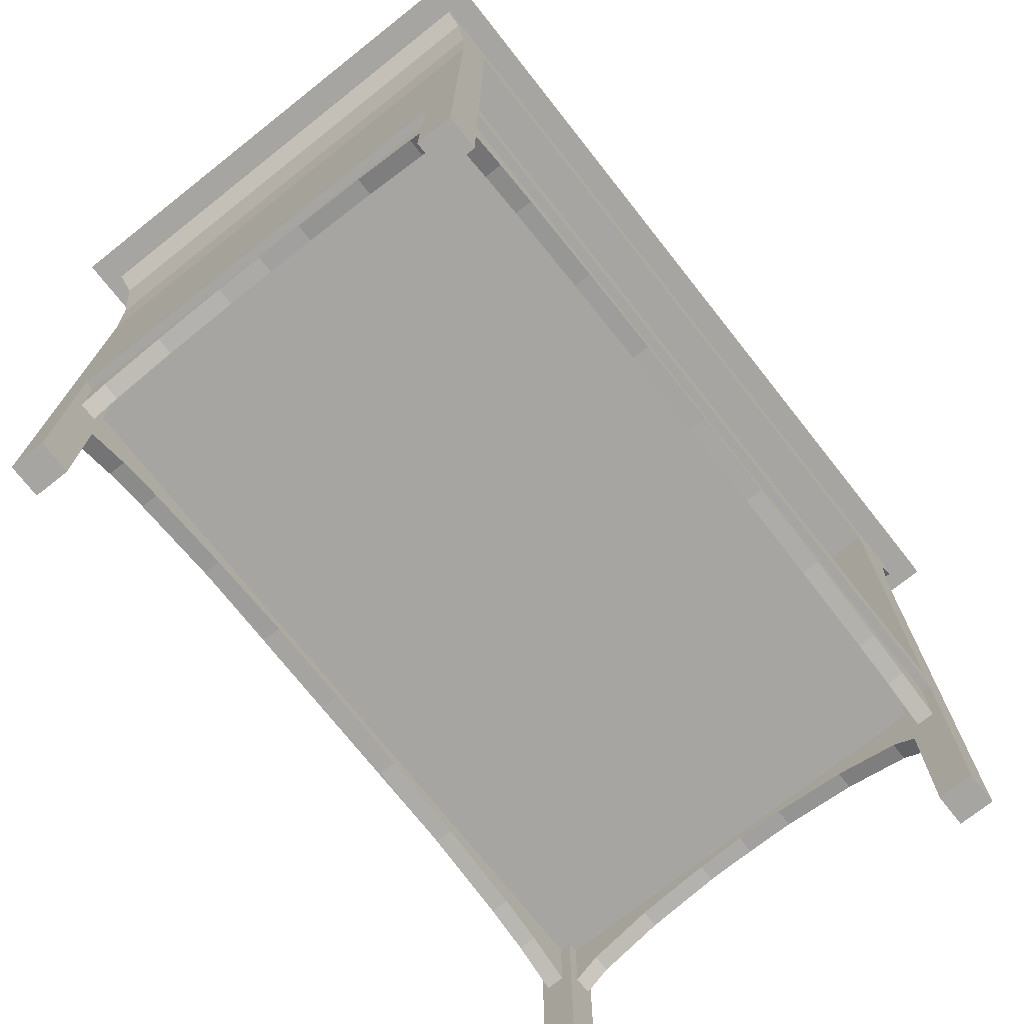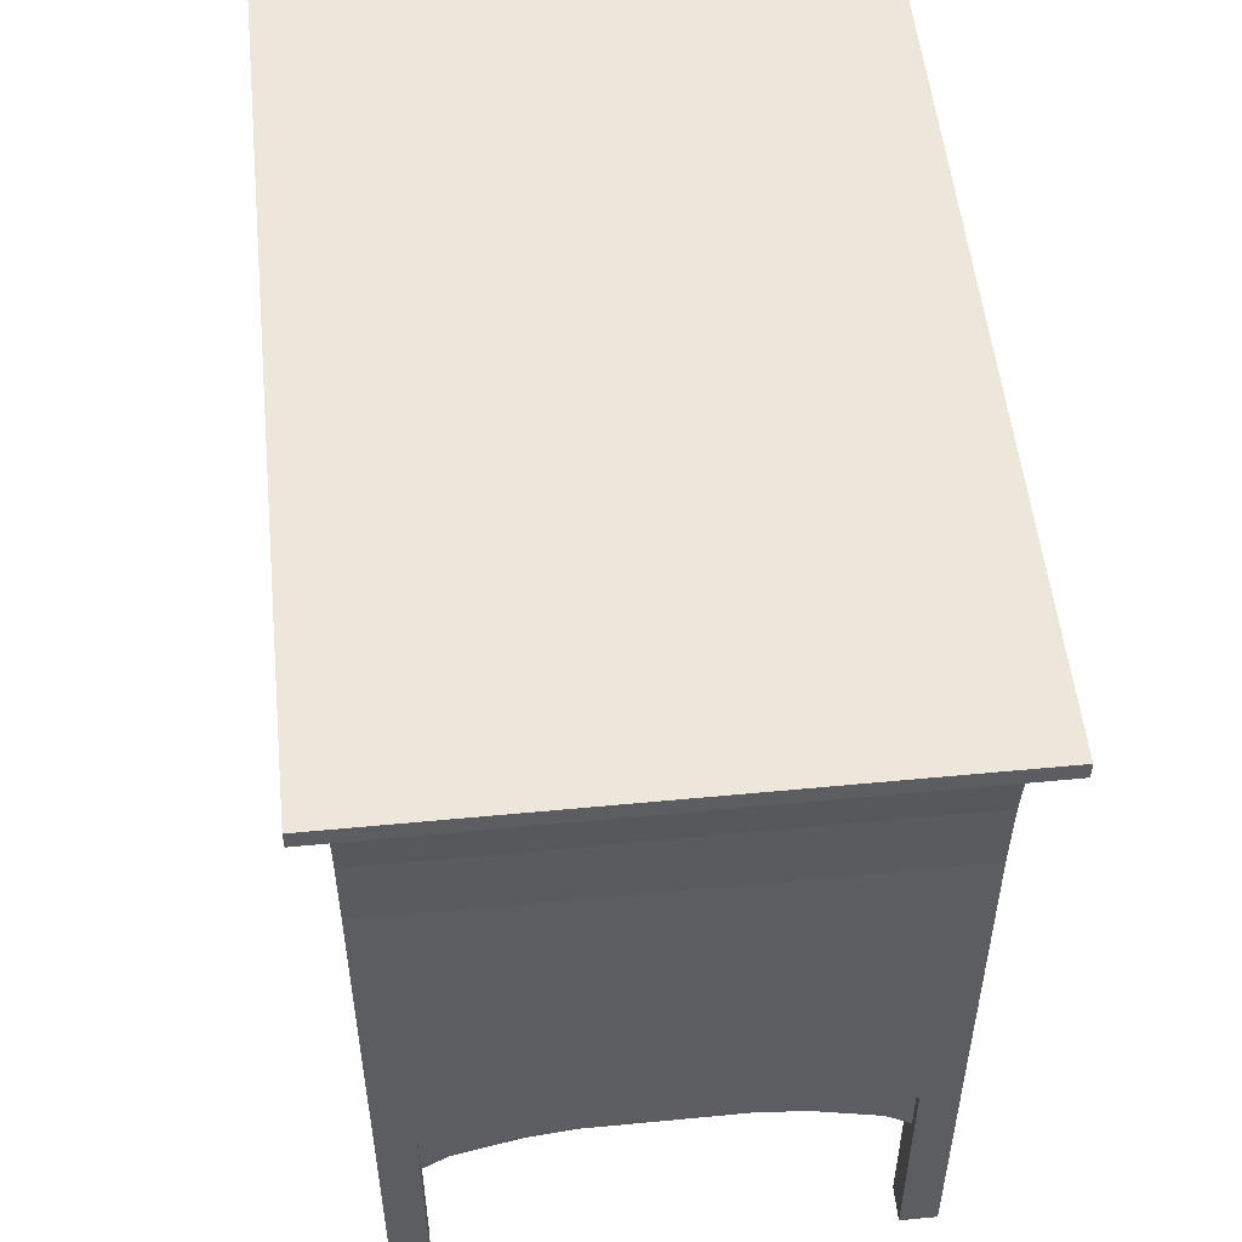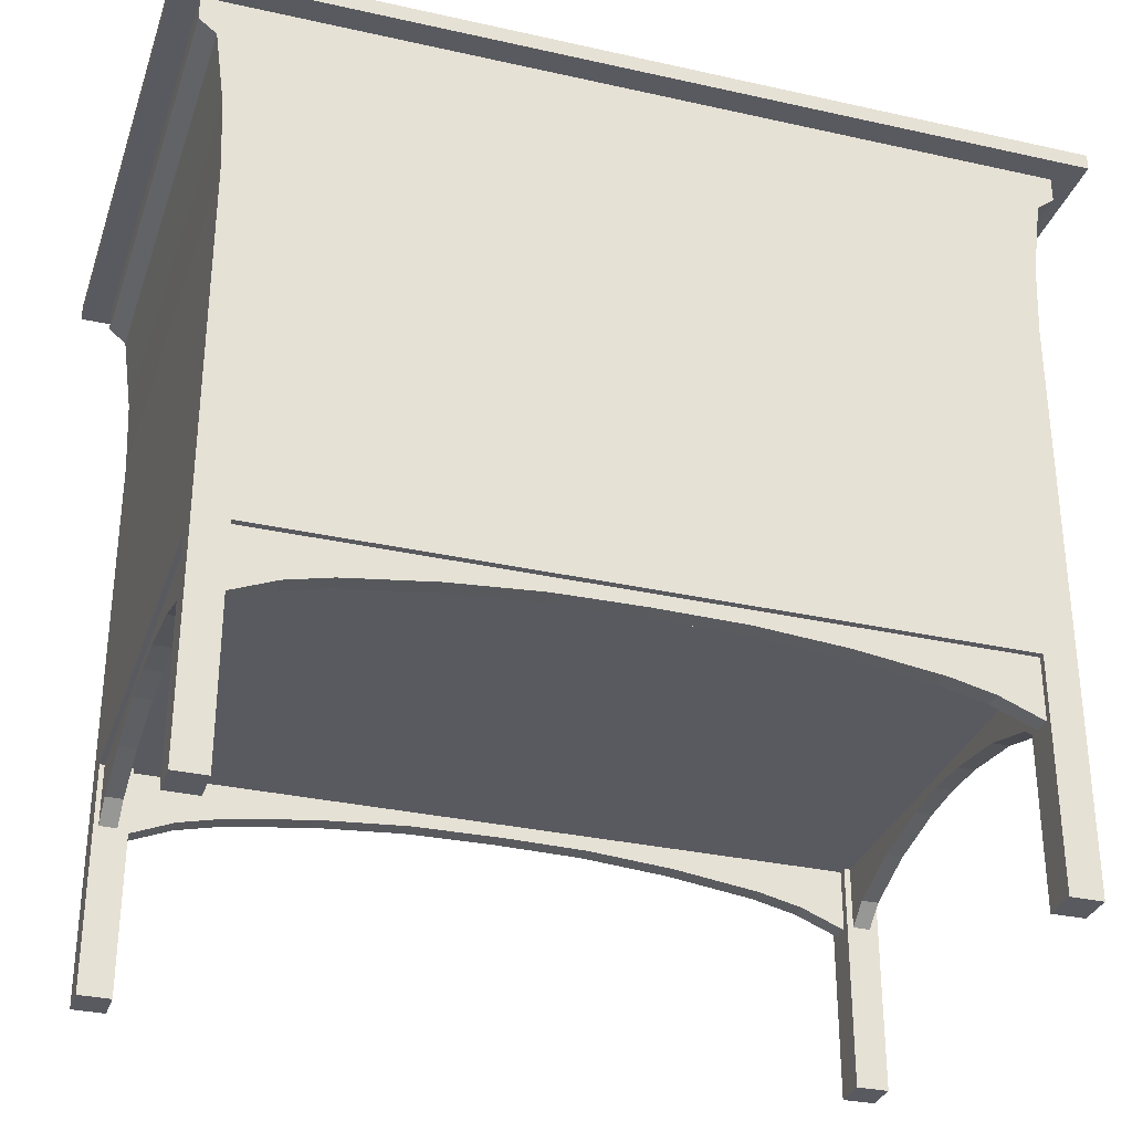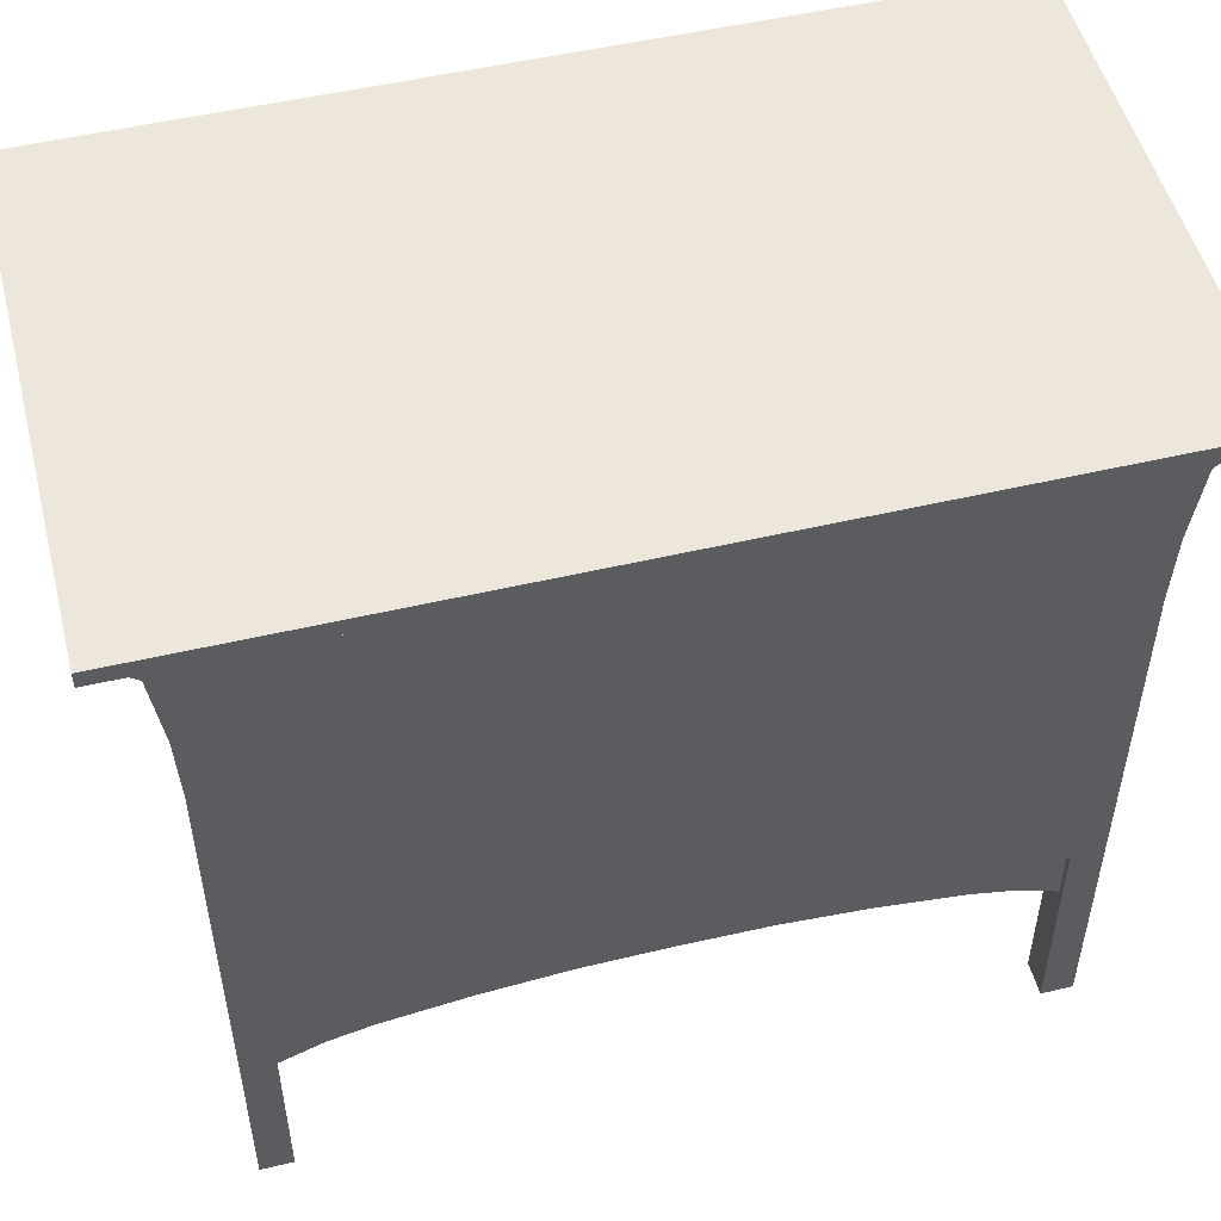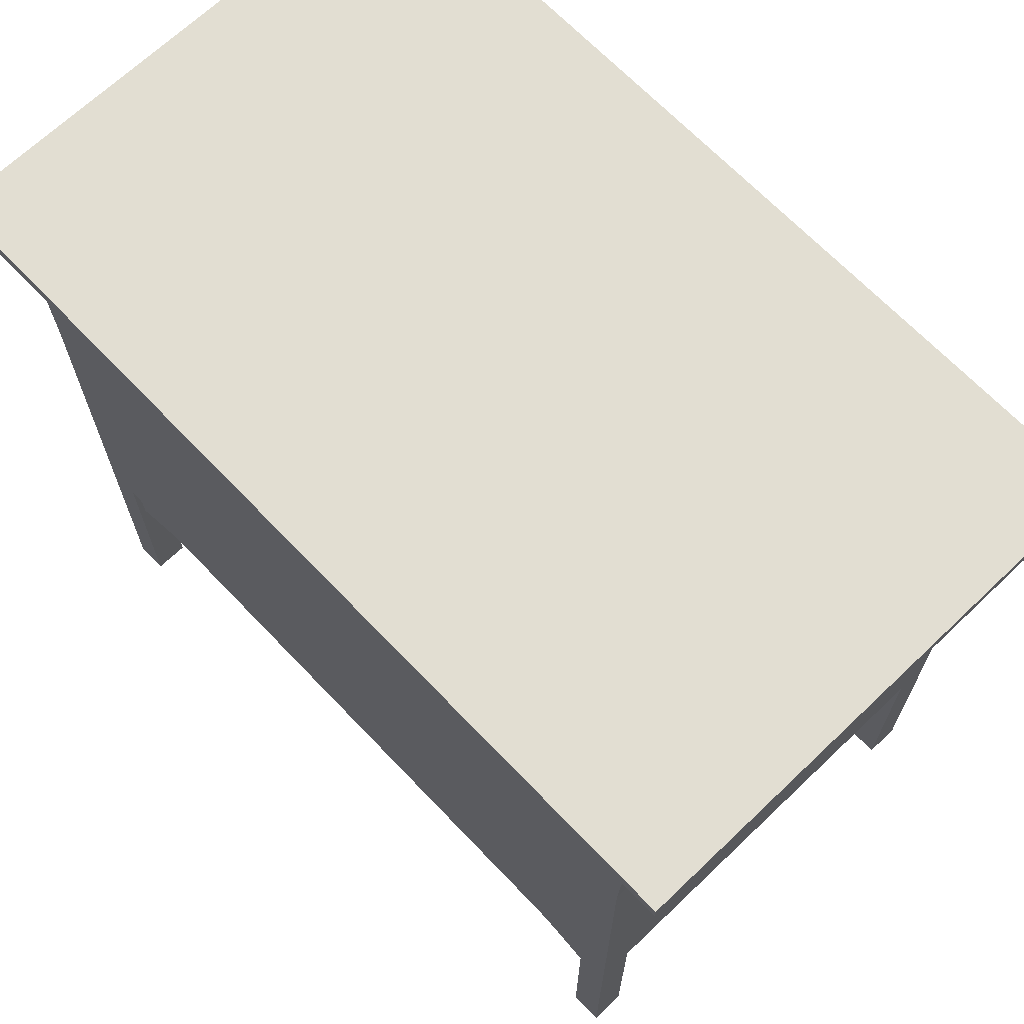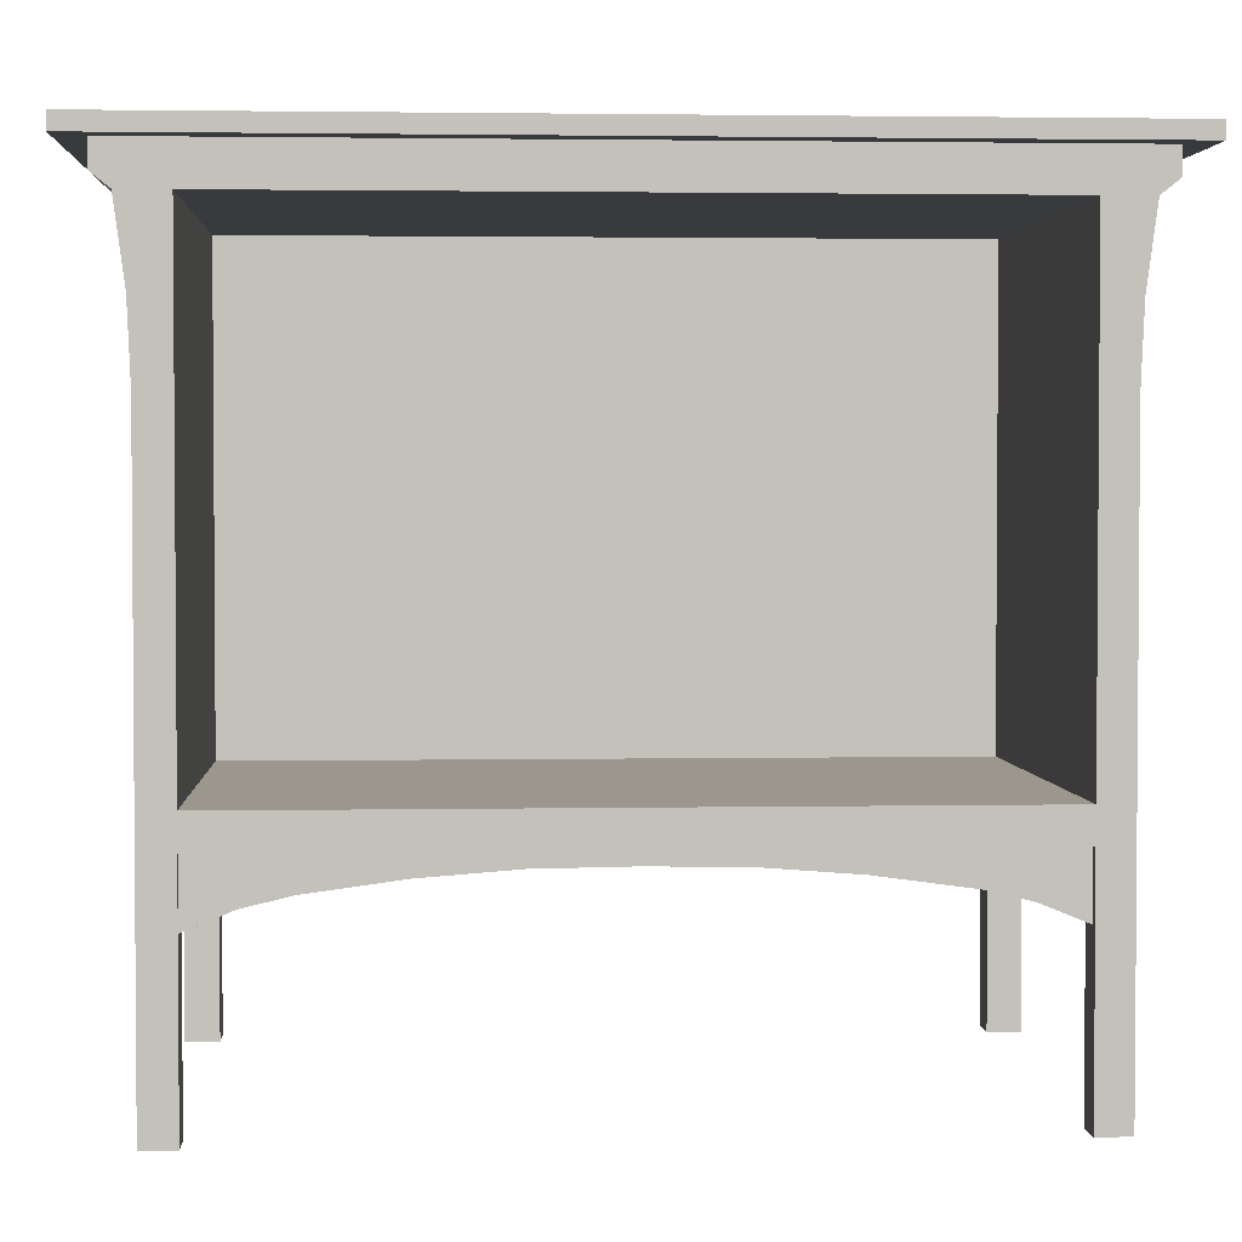
<metadata>
{"format":"obj","ext":"obj","renderer":"f3d","projection":"perspective","resolution":1024,"background":"white","views":[{"elev":-73.8,"azim":38.3,"up":"+Y"},{"elev":52.9,"azim":-5.9,"up":"+Y"},{"elev":-31.9,"azim":-107.5,"up":"+Y"},{"elev":51.5,"azim":-104.3,"up":"+Y"},{"elev":67.9,"azim":-43.7,"up":"+Y"},{"elev":2.6,"azim":86.3,"up":"+Y"}]}
</metadata>
<code>
o object_static_drawer_Cube.001
v -0.8118 -1.515 1.803
v -0.8118 -1.208 1.803
v -0.8118 -1.515 1.718
v -0.8118 -1.208 1.718
v 1.202 -1.515 1.803
v 1.202 -1.208 1.803
v 1.202 -1.515 1.718
v 1.202 -1.208 1.718
v -0.6943 -1.208 1.718
v -0.6943 -1.426 1.718
v -0.6943 -1.208 1.803
v -0.6943 -1.426 1.803
v -0.3906 -1.208 1.718
v -0.3906 -1.325 1.803
v -0.3906 -1.325 1.718
v -0.3906 -1.208 1.803
v -0.03883 -1.208 1.718
v -0.03883 -1.27 1.803
v -0.03883 -1.27 1.718
v -0.03883 -1.208 1.803
v 0.1953 -1.208 1.718
v 0.1953 -1.259 1.803
v 0.1953 -1.259 1.718
v 0.1953 -1.208 1.803
v 0.4295 -1.208 1.718
v 0.4295 -1.27 1.803
v 0.4295 -1.27 1.718
v 0.4295 -1.208 1.803
v 0.7813 -1.208 1.718
v 0.7813 -1.325 1.803
v 0.7813 -1.325 1.718
v 0.7813 -1.208 1.803
v 1.085 -1.208 1.718
v 1.085 -1.426 1.803
v 1.085 -1.426 1.718
v 1.085 -1.208 1.803
v 1.245 -1.515 1.688
v 1.245 -1.208 1.688
v 1.245 -1.515 -1.78
v 1.245 -1.208 -1.78
v 1.33 -1.515 1.688
v 1.33 -1.208 1.688
v 1.33 -1.515 -1.78
v 1.33 -1.208 -1.78
v 1.245 -1.208 1.471
v 1.245 -1.426 1.471
v 1.33 -1.208 1.471
v 1.33 -1.426 1.471
v 1.245 -1.208 1.254
v 1.33 -1.375 1.254
v 1.245 -1.375 1.254
v 1.33 -1.208 1.254
v 1.245 -1.208 0.8207
v 1.33 -1.316 0.8207
v 1.245 -1.316 0.8207
v 1.33 -1.208 0.8207
v 1.245 -1.208 0.3872
v 1.33 -1.282 0.3872
v 1.245 -1.282 0.3872
v 1.33 -1.208 0.3872
v 1.245 -1.208 -0.04626
v 1.33 -1.276 -0.04626
v 1.245 -1.276 -0.04626
v 1.33 -1.208 -0.04626
v 1.245 -1.208 -0.4797
v 1.33 -1.282 -0.4797
v 1.245 -1.282 -0.4797
v 1.33 -1.208 -0.4797
v 1.245 -1.208 -0.9132
v 1.33 -1.316 -0.9132
v 1.245 -1.316 -0.9132
v 1.33 -1.208 -0.9132
v 1.245 -1.208 -1.347
v 1.33 -1.375 -1.347
v 1.245 -1.375 -1.347
v 1.33 -1.208 -1.347
v 1.245 -1.208 -1.563
v 1.33 -1.426 -1.563
v 1.245 -1.426 -1.563
v 1.33 -1.208 -1.563
v -0.9814 0.5147 1.846
v -0.9814 0.5147 -1.938
v 1.372 0.5147 1.846
v 1.372 0.5147 -1.938
v -0.9814 0.8774 1.862
v -0.9814 0.8774 -1.955
v 1.372 0.8774 -1.955
v 1.372 0.8774 1.862
v -0.9814 1.256 1.913
v -0.9814 1.256 -2.005
v 1.372 1.256 -2.005
v 1.372 1.256 1.913
v -0.9814 1.324 1.999
v -0.9814 1.324 -2.091
v 1.372 1.324 -2.091
v 1.372 1.324 1.999
v -0.9814 1.45 1.999
v -0.9814 1.45 -2.091
v 1.372 1.45 -2.091
v 1.372 1.45 1.999
v -1.107 1.45 2.133
v -1.107 1.45 -2.226
v 1.498 1.45 -2.226
v 1.498 1.45 2.133
v -1.107 1.529 2.133
v -1.107 1.529 -2.226
v 1.498 1.529 -2.226
v 1.498 1.529 2.133
v -0.9814 -1.208 1.688
v 1.372 0.5147 1.688
v 1.372 -1.208 1.688
v 1.372 0.8774 1.688
v 1.372 1.256 1.688
v 1.372 -1.208 -1.78
v -0.9814 -1.208 -1.78
v 1.372 0.5147 -1.78
v 1.372 0.8774 -1.78
v 1.372 1.256 -1.78
v 1.202 -1.208 -1.938
v 1.202 -1.208 1.846
v 1.202 -1.208 1.688
v 1.202 -1.208 -1.78
v -0.8118 -1.208 -1.938
v -0.8118 -1.208 1.846
v -0.8118 -1.208 1.688
v -0.8118 -1.208 -1.78
v -0.9814 -2.326 1.688
v -0.9814 -2.326 1.846
v -0.8118 -2.326 -1.938
v -0.9814 -2.326 -1.938
v 1.372 -2.326 -1.78
v 1.372 -2.326 -1.938
v 1.202 -2.326 1.846
v 1.372 -2.326 1.846
v 1.372 -2.326 1.688
v 1.202 -2.326 1.688
v -0.9814 -2.326 -1.78
v 1.202 -2.326 -1.78
v 1.202 -2.326 -1.938
v -0.8118 -2.326 1.846
v -0.8118 -2.326 1.688
v -0.8118 -2.326 -1.78
v -0.9814 -1.048 1.846
v -0.9814 -1.048 -1.938
v 1.372 -1.048 -1.938
v 1.372 -1.048 1.846
v 1.372 -1.048 1.688
v 1.372 -1.048 -1.78
v -0.635 0.5147 -1.78
v -0.635 0.5147 1.688
v -0.635 0.8774 -1.78
v -0.635 0.8774 1.688
v -0.635 1.256 -1.78
v -0.635 1.256 1.688
v -0.635 -1.048 1.688
v -0.635 -1.048 -1.78
v -0.8118 -1.515 -1.83
v -0.8118 -1.208 -1.83
v -0.8118 -1.515 -1.915
v -0.8118 -1.208 -1.915
v 1.202 -1.515 -1.83
v 1.202 -1.208 -1.83
v 1.202 -1.515 -1.915
v 1.202 -1.208 -1.915
v -0.6943 -1.208 -1.915
v -0.6943 -1.426 -1.915
v -0.6943 -1.208 -1.83
v -0.6943 -1.426 -1.83
v -0.3906 -1.208 -1.915
v -0.3906 -1.325 -1.83
v -0.3906 -1.325 -1.915
v -0.3906 -1.208 -1.83
v -0.03883 -1.208 -1.915
v -0.03883 -1.27 -1.83
v -0.03883 -1.27 -1.915
v -0.03883 -1.208 -1.83
v 0.1953 -1.208 -1.915
v 0.1953 -1.259 -1.83
v 0.1953 -1.259 -1.915
v 0.1953 -1.208 -1.83
v 0.4295 -1.208 -1.915
v 0.4295 -1.27 -1.83
v 0.4295 -1.27 -1.915
v 0.4295 -1.208 -1.83
v 0.7813 -1.208 -1.915
v 0.7813 -1.325 -1.83
v 0.7813 -1.325 -1.915
v 0.7813 -1.208 -1.83
v 1.085 -1.208 -1.915
v 1.085 -1.426 -1.83
v 1.085 -1.426 -1.915
v 1.085 -1.208 -1.83
v -0.9504 -1.515 1.688
v -0.9504 -1.208 1.688
v -0.9504 -1.515 -1.78
v -0.9504 -1.208 -1.78
v -0.8655 -1.515 1.688
v -0.8655 -1.208 1.688
v -0.8655 -1.515 -1.78
v -0.8655 -1.208 -1.78
v -0.9504 -1.208 1.471
v -0.9504 -1.426 1.471
v -0.8655 -1.208 1.471
v -0.8655 -1.426 1.471
v -0.9504 -1.208 1.254
v -0.8655 -1.375 1.254
v -0.9504 -1.375 1.254
v -0.8655 -1.208 1.254
v -0.9504 -1.208 0.8207
v -0.8655 -1.316 0.8207
v -0.9504 -1.316 0.8207
v -0.8655 -1.208 0.8207
v -0.9504 -1.208 0.3872
v -0.8655 -1.282 0.3872
v -0.9504 -1.282 0.3872
v -0.8655 -1.208 0.3872
v -0.9504 -1.208 -0.04626
v -0.8655 -1.276 -0.04626
v -0.9504 -1.276 -0.04626
v -0.8655 -1.208 -0.04626
v -0.9504 -1.208 -0.4797
v -0.8655 -1.282 -0.4797
v -0.9504 -1.282 -0.4797
v -0.8655 -1.208 -0.4797
v -0.9504 -1.208 -0.9132
v -0.8655 -1.316 -0.9132
v -0.9504 -1.316 -0.9132
v -0.8655 -1.208 -0.9132
v -0.9504 -1.208 -1.347
v -0.8655 -1.375 -1.347
v -0.9504 -1.375 -1.347
v -0.8655 -1.208 -1.347
v -0.9504 -1.208 -1.563
v -0.8655 -1.426 -1.563
v -0.9504 -1.426 -1.563
v -0.8655 -1.208 -1.563
f 33 8 7 35
f 11 2 1 12
f 34 35 7 5
f 1 3 10 12
f 16 11 12 14
f 4 9 10 3
f 20 16 14 18
f 12 10 15 14
f 9 13 15 10
f 24 20 18 22
f 14 15 19 18
f 13 17 19 15
f 28 24 22 26
f 18 19 23 22
f 17 21 23 19
f 32 28 26 30
f 22 23 27 26
f 21 25 27 23
f 36 32 30 34
f 26 27 31 30
f 25 29 31 27
f 6 36 34 5
f 30 31 35 34
f 29 33 35 31
f 77 40 39 79
f 47 42 41 48
f 79 39 43 78
f 37 46 48 41
f 52 47 48 50
f 38 45 46 37
f 56 52 50 54
f 46 51 50 48
f 45 49 51 46
f 60 56 54 58
f 51 55 54 50
f 49 53 55 51
f 64 60 58 62
f 55 59 58 54
f 53 57 59 55
f 68 64 62 66
f 59 63 62 58
f 57 61 63 59
f 72 68 66 70
f 63 67 66 62
f 61 65 67 63
f 76 72 70 74
f 67 71 70 66
f 65 69 71 67
f 80 76 74 78
f 71 75 74 70
f 69 73 75 71
f 44 80 78 43
f 75 79 78 74
f 73 77 79 75
f 119 145 132 139
f 114 122 138 131
f 116 84 87 117
f 117 87 91 118
f 100 99 103 104
f 146 143 124 120
f 84 82 86 87
f 98 97 101 102
f 87 86 90 91
f 88 112 113 92
f 83 110 112 88
f 104 103 107 108
f 148 147 111 114
f 91 90 94 95
f 86 85 89 90
f 94 93 97 98
f 95 94 98 99
f 108 107 106 105
f 81 82 144 143
f 116 117 151 149
f 148 116 149 156
f 121 122 114 111
f 125 126 122 121
f 124 125 121 120
f 144 145 119 123
f 126 123 119 122
f 81 83 88 85
f 109 115 126 125
f 89 92 96 93
f 93 96 100 97
f 82 84 145 144
f 83 81 143 146
f 138 139 132 131
f 133 136 135 134
f 137 130 129 142
f 128 127 141 140
f 92 113 96
f 145 114 131 132
f 109 125 141 127
f 144 123 129 130
f 126 115 137 142
f 120 121 136 133
f 122 119 139 138
f 145 148 114
f 85 88 92 89
f 125 124 140 141
f 123 126 142 129
f 121 111 135 136
f 111 146 134 135
f 146 120 133 134
f 84 116 148 145
f 147 148 156 155
f 147 146 111
f 110 83 146 147
f 143 144 115 109
f 152 151 153 154
f 150 149 151 152
f 149 150 155 156
f 110 147 155 150
f 112 110 150 152
f 118 113 154 153
f 117 118 153 151
f 113 112 152 154
f 189 164 163 191
f 167 158 157 168
f 190 191 163 161
f 157 159 166 168
f 172 167 168 170
f 160 165 166 159
f 176 172 170 174
f 168 166 171 170
f 165 169 171 166
f 180 176 174 178
f 170 171 175 174
f 169 173 175 171
f 184 180 178 182
f 174 175 179 178
f 173 177 179 175
f 188 184 182 186
f 178 179 183 182
f 177 181 183 179
f 192 188 186 190
f 182 183 187 186
f 181 185 187 183
f 162 192 190 161
f 186 187 191 190
f 185 189 191 187
f 233 196 195 235
f 203 198 197 204
f 235 195 199 234
f 193 202 204 197
f 208 203 204 206
f 194 201 202 193
f 212 208 206 210
f 202 207 206 204
f 201 205 207 202
f 216 212 210 214
f 207 211 210 206
f 205 209 211 207
f 220 216 214 218
f 211 215 214 210
f 209 213 215 211
f 224 220 218 222
f 215 219 218 214
f 213 217 219 215
f 228 224 222 226
f 219 223 222 218
f 217 221 223 219
f 232 228 226 230
f 223 227 226 222
f 221 225 227 223
f 236 232 230 234
f 227 231 230 226
f 225 229 231 227
f 200 236 234 199
f 231 235 234 230
f 229 233 235 231
f 143 109 127 128
f 124 143 128 140
f 115 144 130 137
f 101 104 108 105
f 90 89 93 94
f 82 81 85 86
f 103 102 106 107
f 99 98 102 103
f 97 100 104 101
f 113 118 95 96
f 118 91 95
f 102 101 105 106
f 96 95 99 100

</code>
